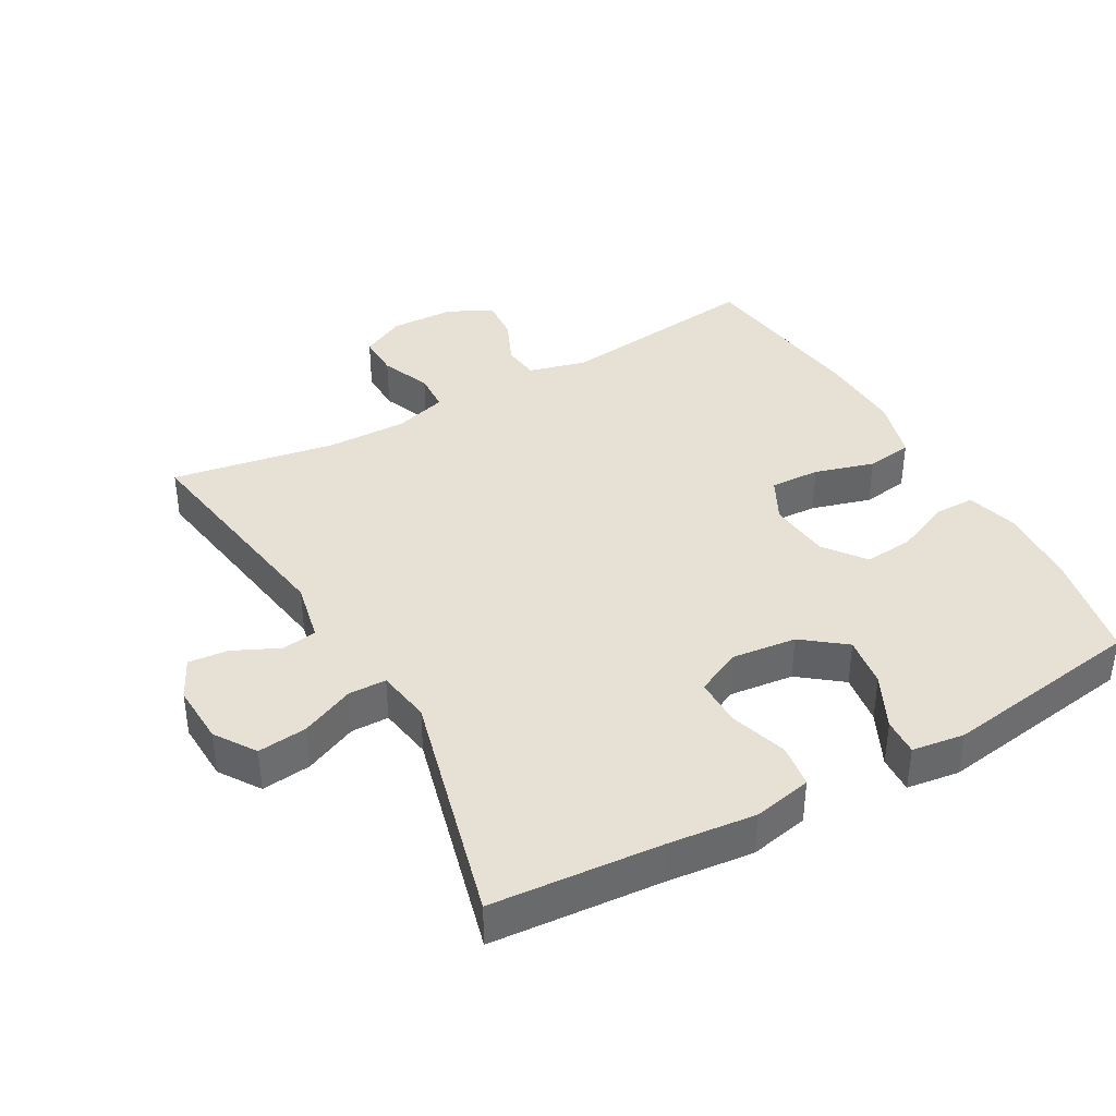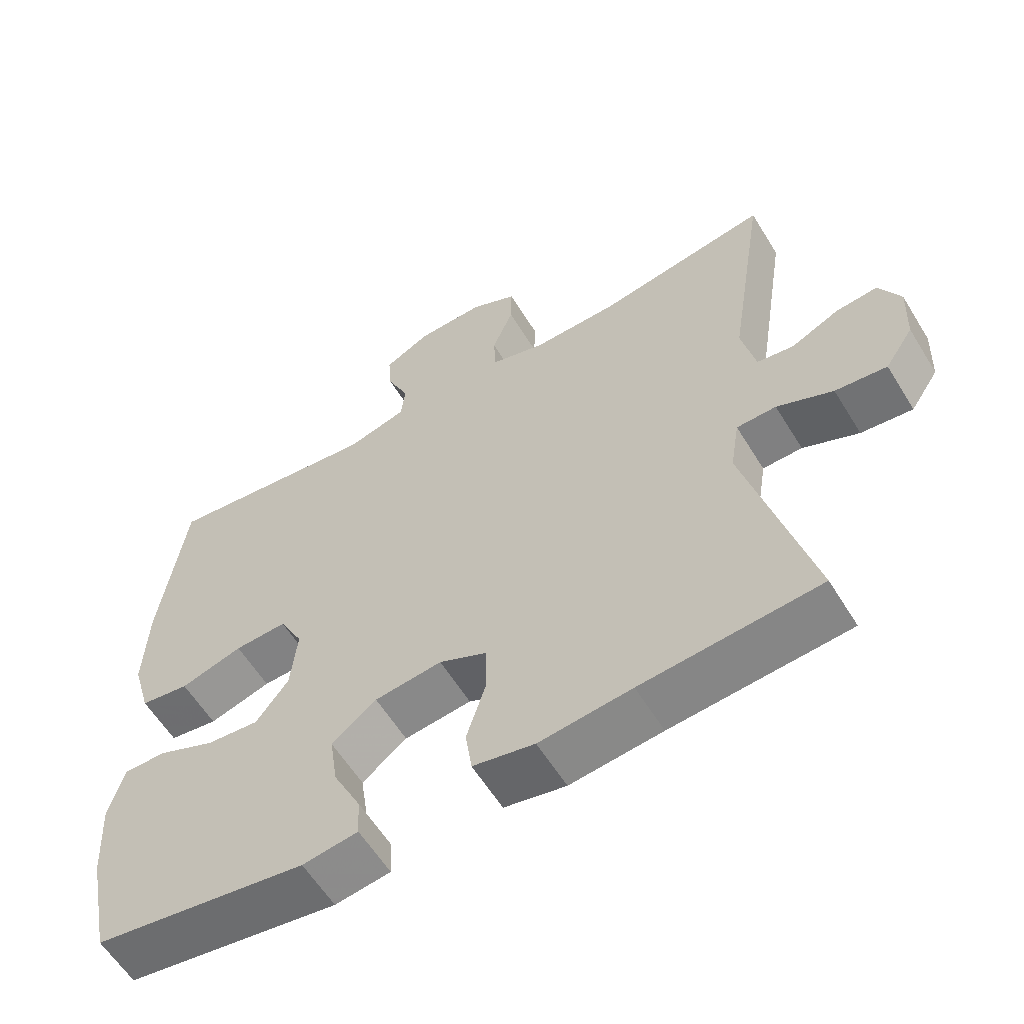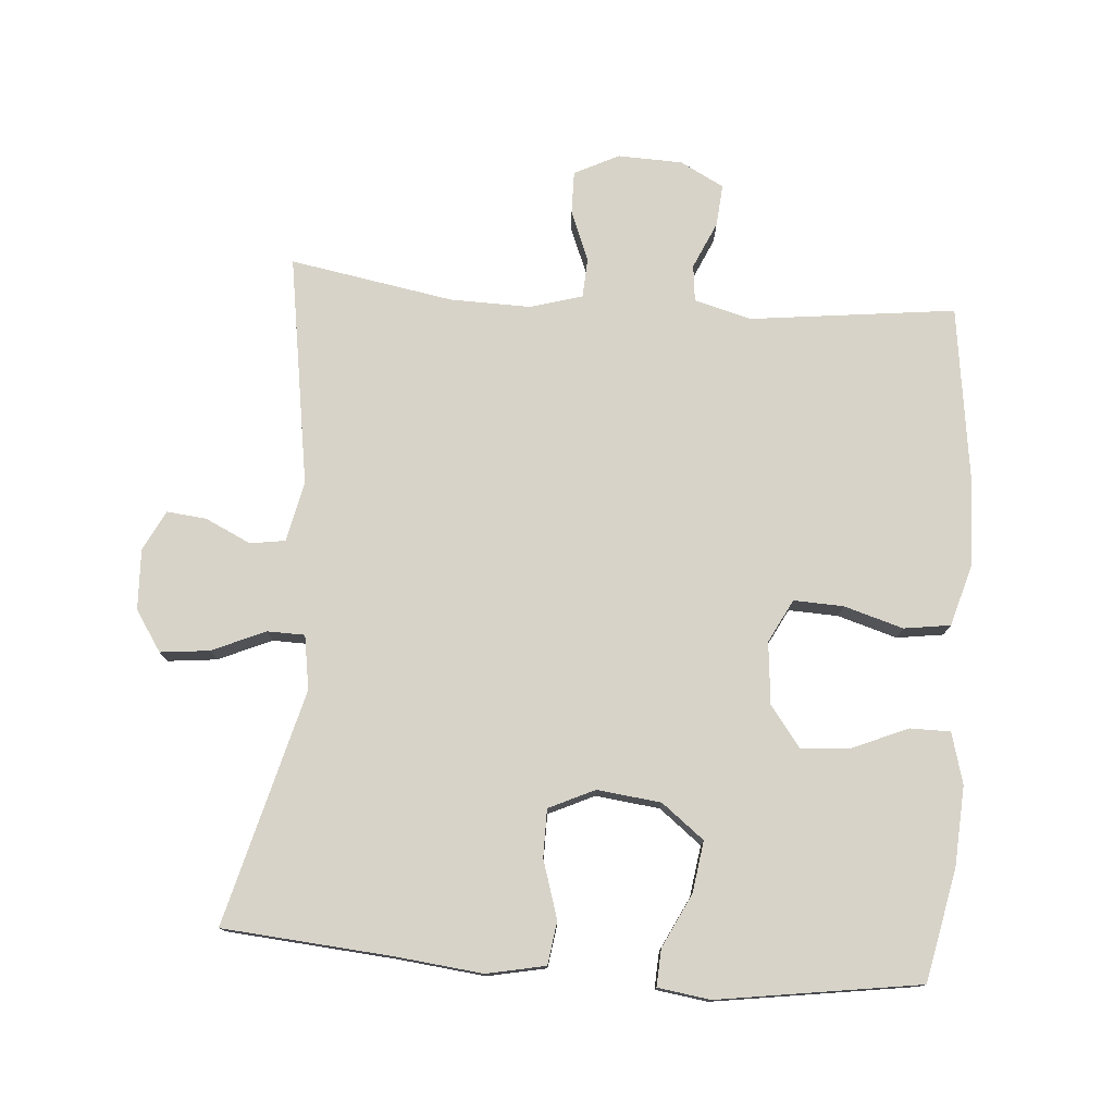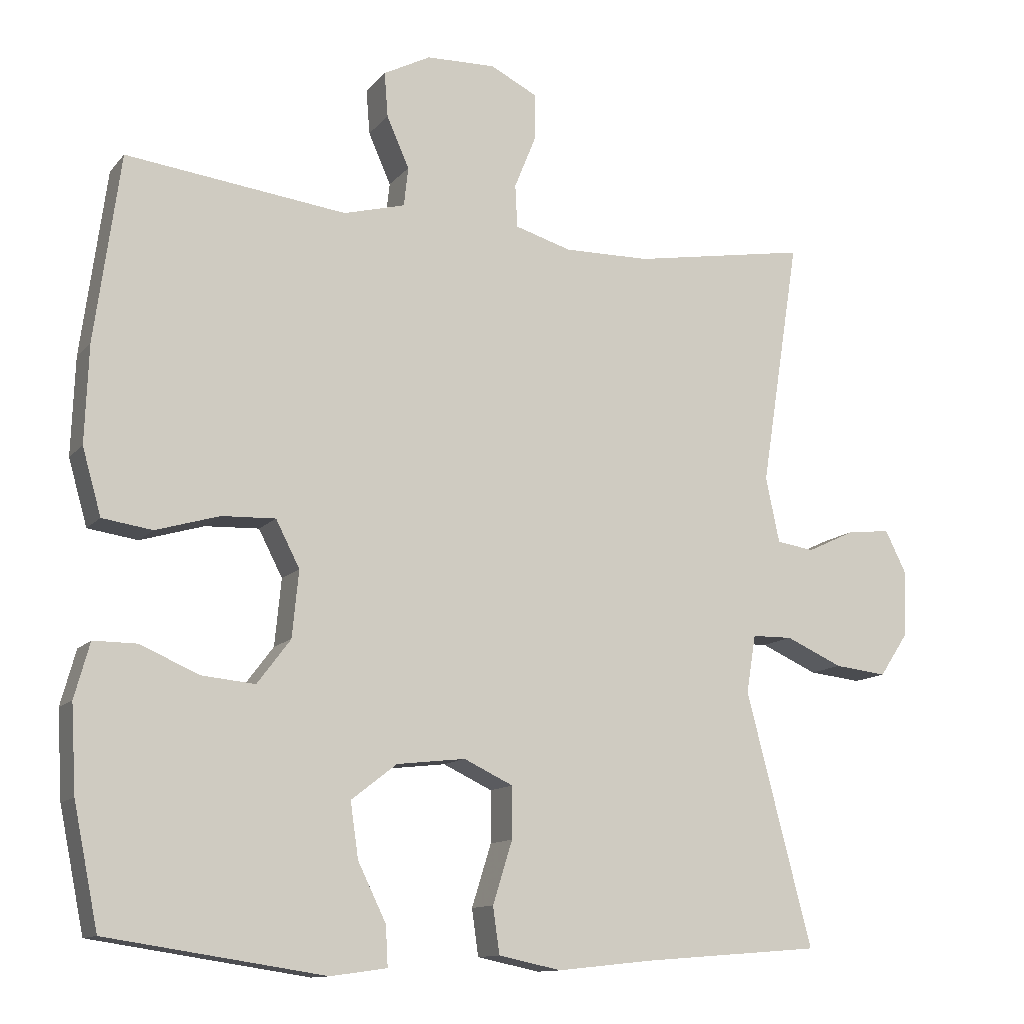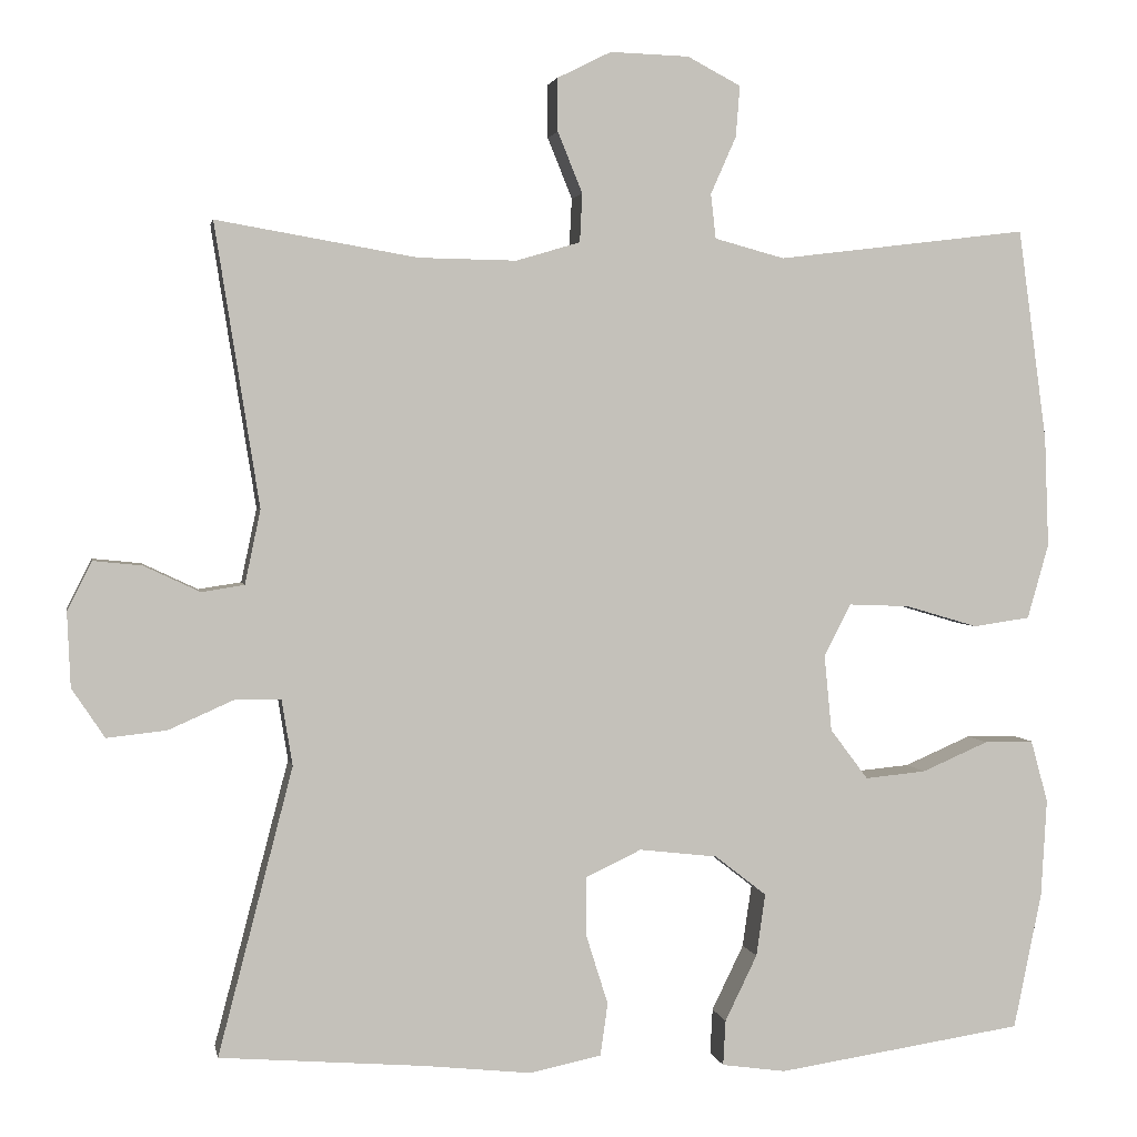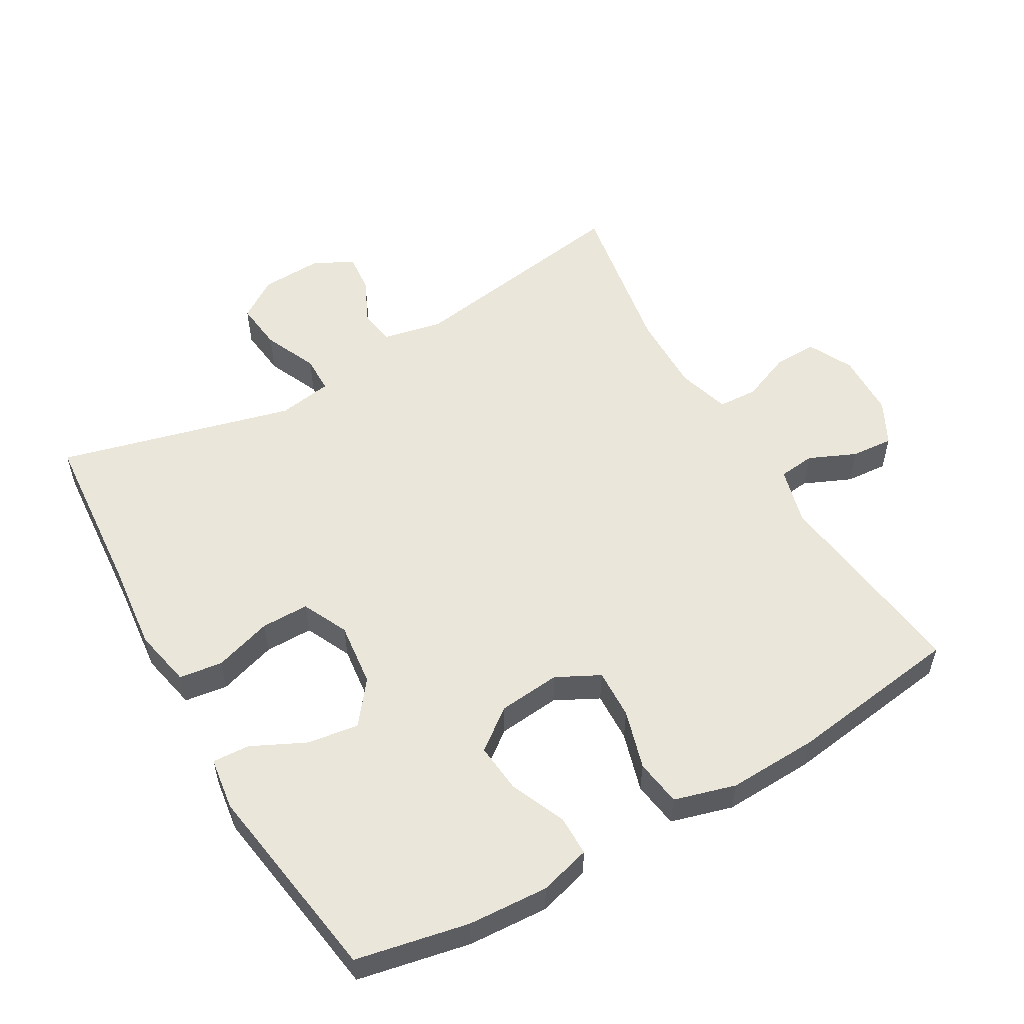
<metadata>
{"format":"obj","ext":"obj","renderer":"f3d","projection":"perspective","resolution":1024,"background":"white","views":[{"elev":39.1,"azim":150.6,"up":"+Y"},{"elev":-59.4,"azim":31.4,"up":"+Z"},{"elev":76.8,"azim":-175.5,"up":"+Y"},{"elev":-12.1,"azim":-24.0,"up":"+Z"},{"elev":2.5,"azim":169.6,"up":"+Z"},{"elev":54.9,"azim":-120.1,"up":"+Y"}]}
</metadata>
<code>
v -0.5 0.07 0.5
v -0.195 0.07 0.463
v -0.11 0.07 0.486
v -0.104 0.07 0.54
v -0.135 0.07 0.61
v -0.14 0.07 0.672
v -0.075 0.07 0.706
v 0.021 0.07 0.709
v 0.087 0.07 0.676
v 0.086 0.07 0.612
v 0.056 0.07 0.538
v 0.059 0.07 0.479
v 0.137 0.07 0.456
v 0.256 0.07 0.458
v 0.5 0.07 0.5
v 0.446 0.07 0.157
v 0.465 0.07 0.067
v 0.517 0.07 0.059
v 0.585 0.07 0.091
v 0.644 0.07 0.097
v 0.674 0.07 0.037
v 0.67 0.07 -0.053
v 0.63 0.07 -0.113
v 0.557 0.07 -0.105
v 0.478 0.07 -0.07
v 0.422 0.07 -0.071
v 0.409 0.07 -0.151
v 0.5 0.07 -0.5
v 0.25 0.07 -0.52
v 0.12 0.07 -0.534
v 0.033 0.07 -0.516
v 0.024 0.07 -0.452
v 0.051 0.07 -0.366
v 0.051 0.07 -0.295
v -0.017 0.07 -0.263
v -0.112 0.07 -0.274
v -0.175 0.07 -0.323
v -0.164 0.07 -0.399
v -0.125 0.07 -0.479
v -0.122 0.07 -0.534
v -0.2 0.07 -0.545
v -0.5 0.07 -0.5
v -0.534 0.07 -0.334
v -0.541 0.07 -0.215
v -0.52 0.07 -0.139
v -0.46 0.07 -0.139
v -0.379 0.07 -0.174
v -0.305 0.07 -0.181
v -0.259 0.07 -0.12
v -0.25 0.07 -0.028
v -0.283 0.07 0.036
v -0.357 0.07 0.033
v -0.445 0.07 0.007
v -0.514 0.07 0.017
v -0.54 0.07 0.108
v -0.535 0.07 0.242
v -0.5 0 0.5
v -0.195 0 0.463
v -0.11 0 0.486
v -0.104 0 0.54
v -0.135 0 0.61
v -0.14 0 0.672
v -0.075 0 0.706
v 0.021 0 0.709
v 0.087 0 0.676
v 0.086 0 0.612
v 0.056 0 0.538
v 0.059 0 0.479
v 0.137 0 0.456
v 0.256 0 0.458
v 0.5 0 0.5
v 0.446 0 0.157
v 0.465 0 0.067
v 0.517 0 0.059
v 0.585 0 0.091
v 0.644 0 0.097
v 0.674 0 0.037
v 0.67 0 -0.053
v 0.63 0 -0.113
v 0.557 0 -0.105
v 0.478 0 -0.07
v 0.422 0 -0.071
v 0.409 0 -0.151
v 0.5 0 -0.5
v 0.25 0 -0.52
v 0.12 0 -0.534
v 0.033 0 -0.516
v 0.024 0 -0.452
v 0.051 0 -0.366
v 0.051 0 -0.295
v -0.017 0 -0.263
v -0.112 0 -0.274
v -0.175 0 -0.323
v -0.164 0 -0.399
v -0.125 0 -0.479
v -0.122 0 -0.534
v -0.2 0 -0.545
v -0.5 0 -0.5
v -0.534 0 -0.334
v -0.541 0 -0.215
v -0.52 0 -0.139
v -0.46 0 -0.139
v -0.379 0 -0.174
v -0.305 0 -0.181
v -0.259 0 -0.12
v -0.25 0 -0.028
v -0.283 0 0.036
v -0.357 0 0.033
v -0.445 0 0.007
v -0.514 0 0.017
v -0.54 0 0.108
v -0.535 0 0.242
f 56 1 2
f 55 56 2
f 54 55 2
f 53 54 2
f 52 53 2
f 51 52 2 3
f 50 51 3
f 49 50 3
f 45 46 47
f 44 45 47
f 43 44 47
f 42 43 47
f 41 42 47
f 40 41 47
f 39 40 47
f 38 39 47
f 37 38 47 48
f 36 37 48 49
f 31 32 33
f 30 31 33
f 29 30 33
f 29 33 34
f 28 29 34
f 27 28 34
f 26 27 34 35
f 23 24 25
f 22 23 25
f 21 22 25
f 20 21 25
f 19 20 25
f 18 19 25
f 17 18 25 26
f 36 49 3
f 35 36 3
f 26 35 3
f 17 26 3
f 16 17 3
f 9 10 11
f 8 9 11
f 7 8 11
f 6 7 11
f 5 6 11
f 4 5 11
f 4 11 12
f 3 4 12
f 16 3 12 13
f 14 15 16
f 13 14 16
f 58 57 112
f 58 112 111
f 58 111 110
f 58 110 109
f 58 109 108
f 59 58 108 107
f 59 107 106
f 59 106 105
f 103 102 101
f 103 101 100
f 103 100 99
f 103 99 98
f 103 98 97
f 103 97 96
f 103 96 95
f 103 95 94
f 104 103 94 93
f 105 104 93 92
f 89 88 87
f 89 87 86
f 89 86 85
f 90 89 85
f 90 85 84
f 90 84 83
f 91 90 83 82
f 81 80 79
f 81 79 78
f 81 78 77
f 81 77 76
f 81 76 75
f 81 75 74
f 82 81 74 73
f 59 105 92
f 59 92 91
f 59 91 82
f 59 82 73
f 59 73 72
f 67 66 65
f 67 65 64
f 67 64 63
f 67 63 62
f 67 62 61
f 67 61 60
f 68 67 60
f 68 60 59
f 69 68 59 72
f 72 71 70
f 72 70 69
f 1 57 58 2
f 2 58 59 3
f 3 59 60 4
f 4 60 61 5
f 5 61 62 6
f 6 62 63 7
f 7 63 64 8
f 8 64 65 9
f 9 65 66 10
f 10 66 67 11
f 11 67 68 12
f 12 68 69 13
f 13 69 70 14
f 14 70 71 15
f 15 71 72 16
f 16 72 73 17
f 17 73 74 18
f 18 74 75 19
f 19 75 76 20
f 20 76 77 21
f 21 77 78 22
f 22 78 79 23
f 23 79 80 24
f 24 80 81 25
f 25 81 82 26
f 26 82 83 27
f 27 83 84 28
f 28 84 85 29
f 29 85 86 30
f 30 86 87 31
f 31 87 88 32
f 32 88 89 33
f 33 89 90 34
f 34 90 91 35
f 35 91 92 36
f 36 92 93 37
f 37 93 94 38
f 38 94 95 39
f 39 95 96 40
f 40 96 97 41
f 41 97 98 42
f 42 98 99 43
f 43 99 100 44
f 44 100 101 45
f 45 101 102 46
f 46 102 103 47
f 47 103 104 48
f 48 104 105 49
f 49 105 106 50
f 50 106 107 51
f 51 107 108 52
f 52 108 109 53
f 53 109 110 54
f 54 110 111 55
f 55 111 112 56
f 56 112 57 1

</code>
